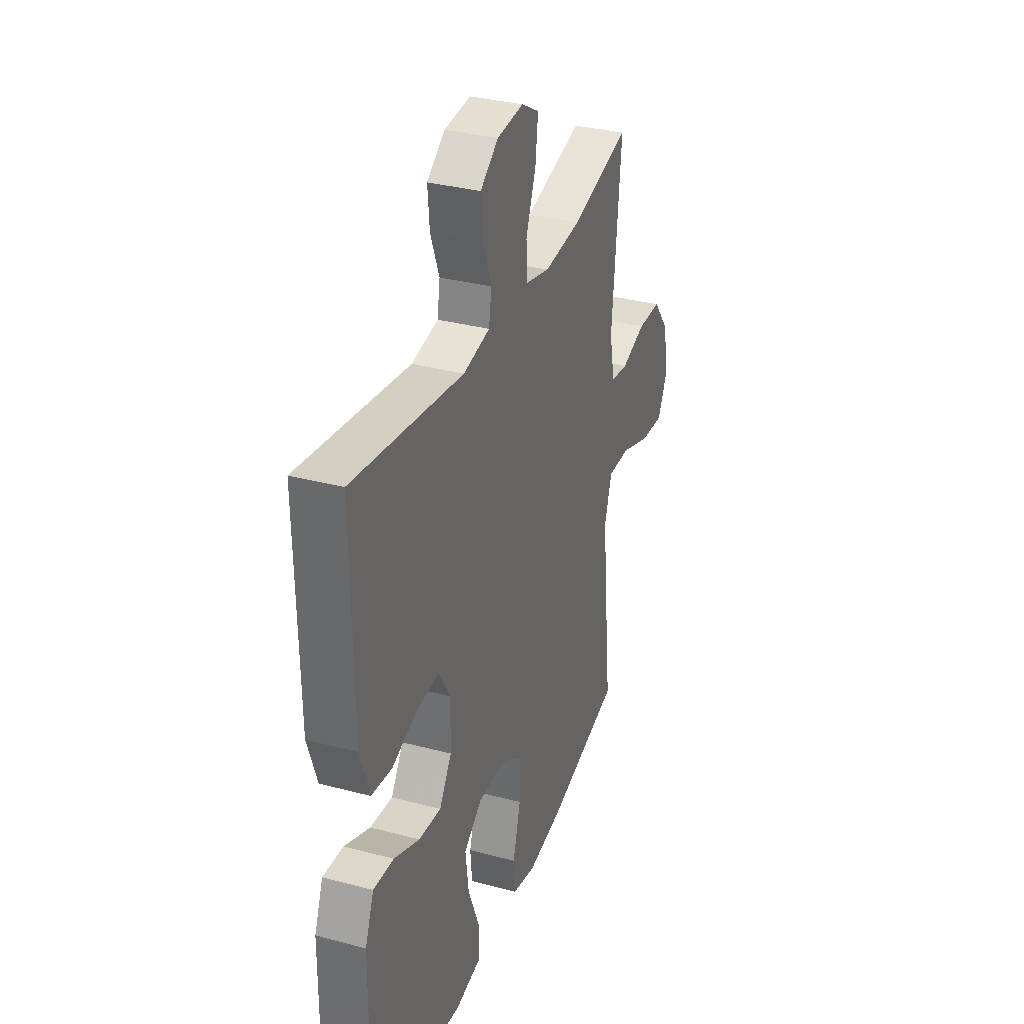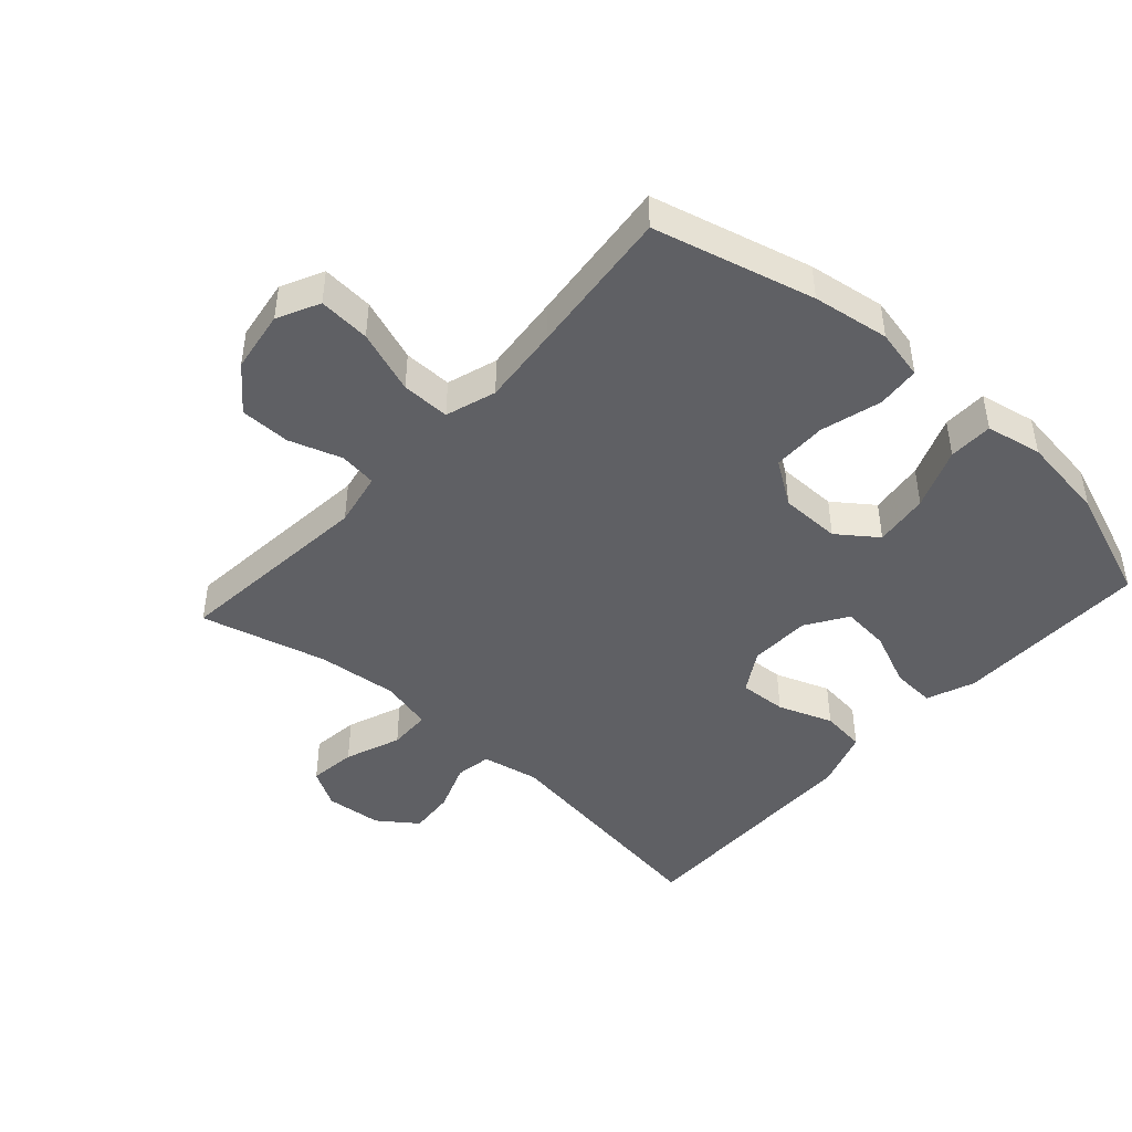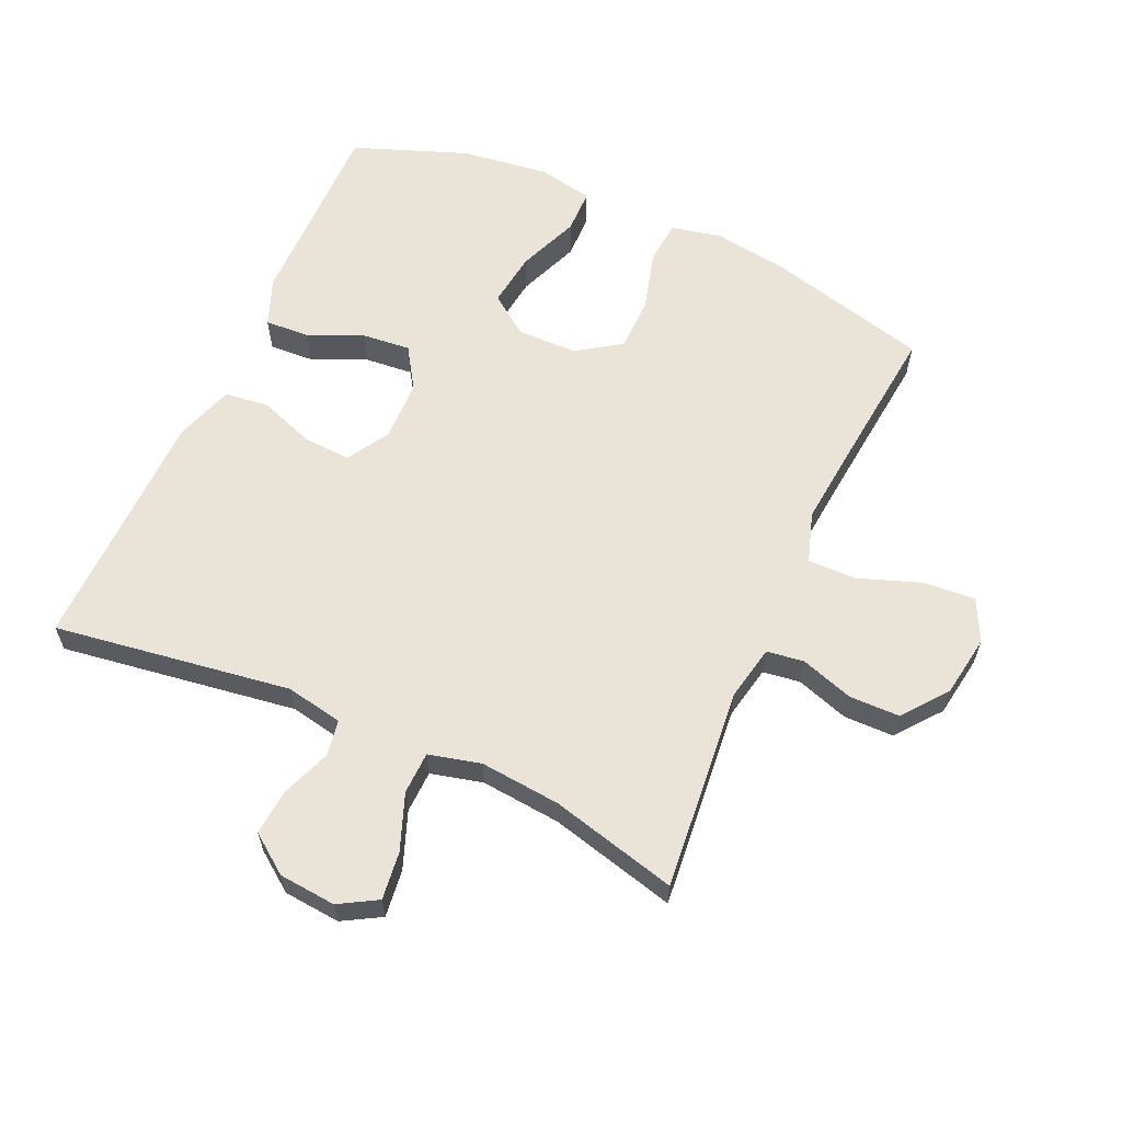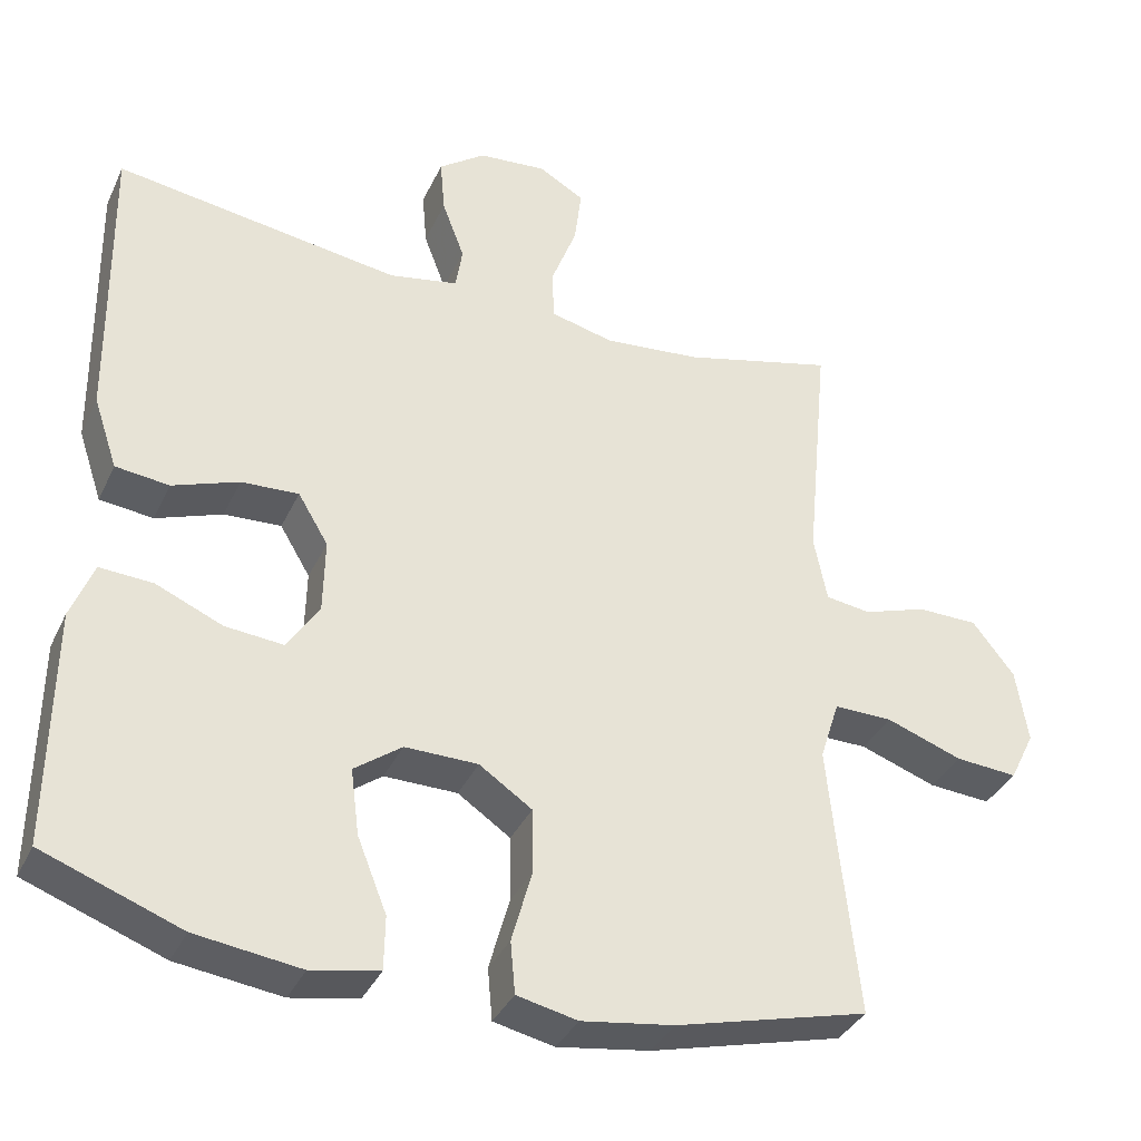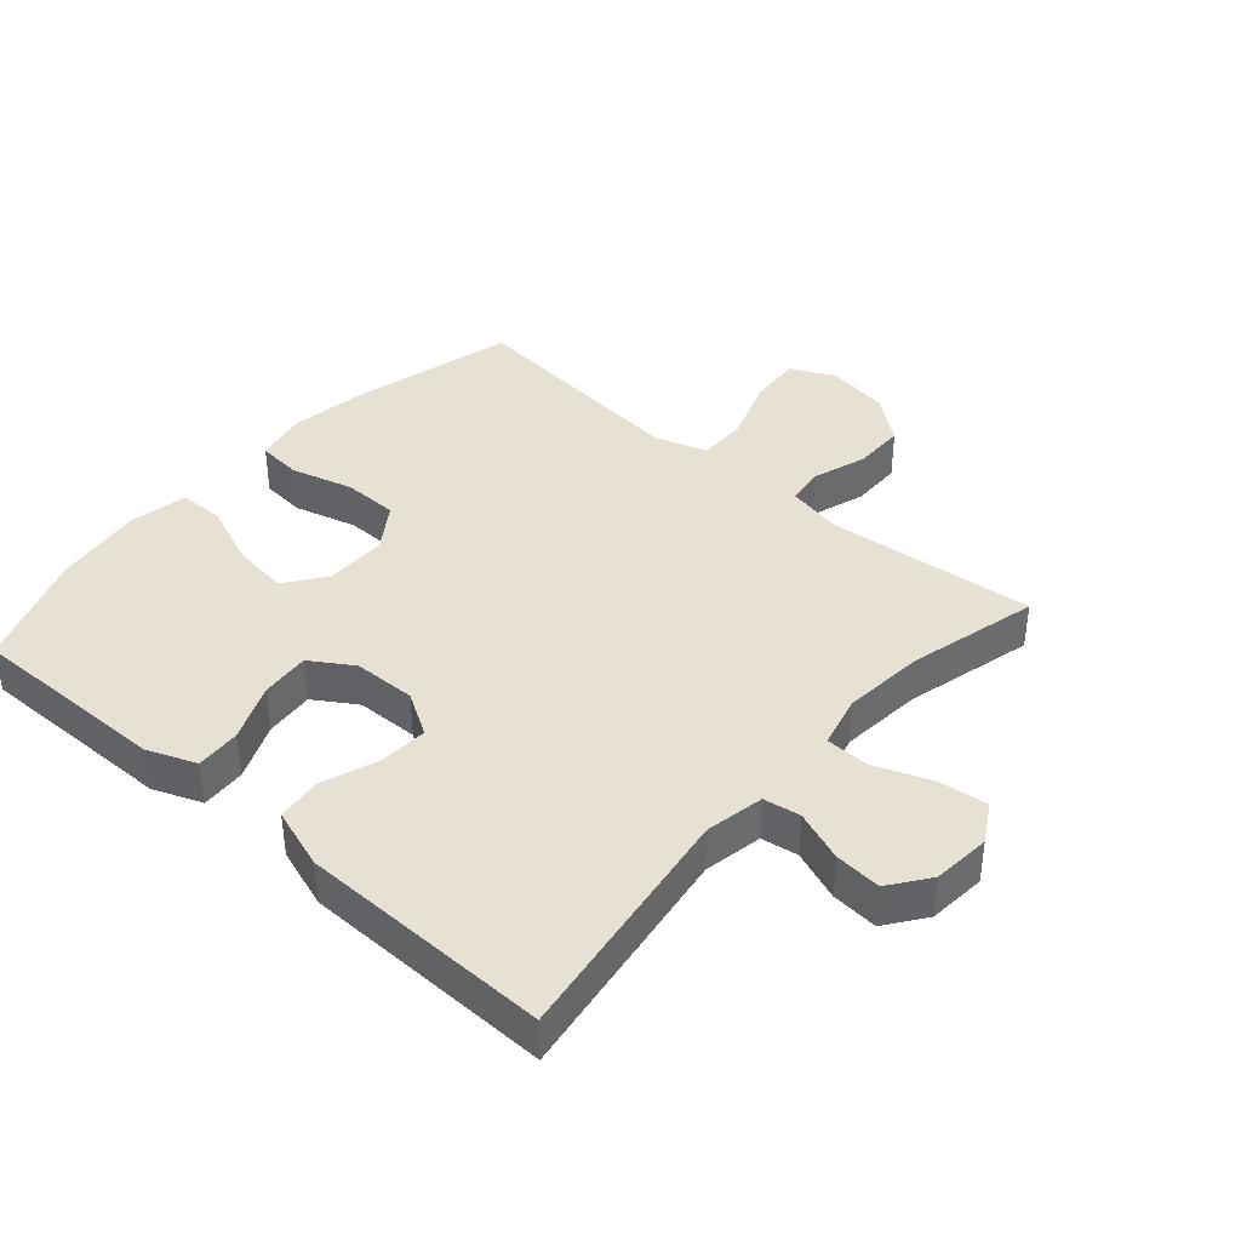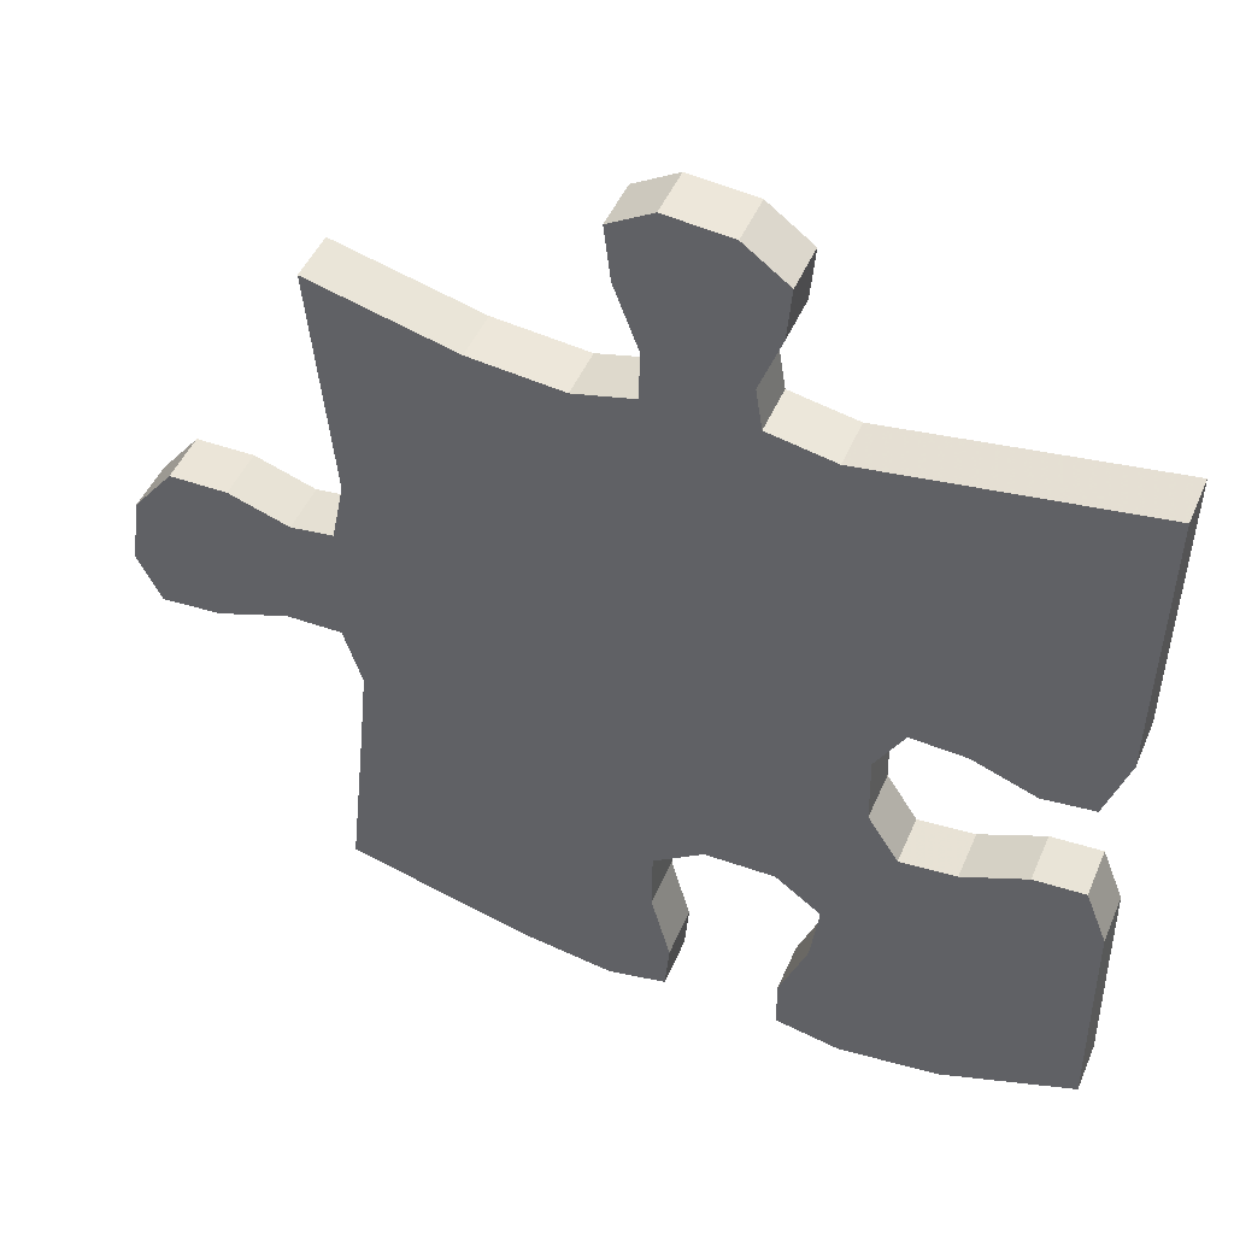
<metadata>
{"format":"obj","ext":"obj","renderer":"f3d","projection":"perspective","resolution":1024,"background":"white","views":[{"elev":33.2,"azim":-69.9,"up":"+Z"},{"elev":-44.9,"azim":138.0,"up":"+Y"},{"elev":61.2,"azim":24.2,"up":"+Y"},{"elev":-36.1,"azim":-22.8,"up":"+Z"},{"elev":39.6,"azim":-48.8,"up":"+Y"},{"elev":46.9,"azim":-157.5,"up":"+Z"}]}
</metadata>
<code>
v -0.5 0.07 0.5
v -0.132 0.07 0.446
v -0.043 0.07 0.463
v -0.034 0.07 0.519
v -0.063 0.07 0.596
v -0.069 0.07 0.667
v -0.009 0.07 0.711
v 0.079 0.07 0.719
v 0.138 0.07 0.685
v 0.129 0.07 0.611
v 0.096 0.07 0.524
v 0.098 0.07 0.458
v 0.179 0.07 0.438
v 0.304 0.07 0.45
v 0.5 0.07 0.5
v 0.47 0.07 0.185
v 0.487 0.07 0.1
v 0.545 0.07 0.092
v 0.627 0.07 0.119
v 0.705 0.07 0.118
v 0.759 0.07 0.049
v 0.774 0.07 -0.047
v 0.742 0.07 -0.112
v 0.662 0.07 -0.106
v 0.564 0.07 -0.071
v 0.489 0.07 -0.07
v 0.464 0.07 -0.148
v 0.476 0.07 -0.271
v 0.5 0.07 -0.5
v 0.252 0.07 -0.564
v 0.133 0.07 -0.582
v 0.055 0.07 -0.565
v 0.049 0.07 -0.498
v 0.075 0.07 -0.404
v 0.074 0.07 -0.32
v 0.006 0.07 -0.274
v -0.088 0.07 -0.273
v -0.149 0.07 -0.318
v -0.138 0.07 -0.403
v -0.1 0.07 -0.498
v -0.101 0.07 -0.567
v -0.188 0.07 -0.584
v -0.323 0.07 -0.566
v -0.5 0.07 -0.5
v -0.498 0.07 -0.313
v -0.497 0.07 -0.196
v -0.468 0.07 -0.122
v -0.4 0.07 -0.126
v -0.314 0.07 -0.163
v -0.239 0.07 -0.17
v -0.198 0.07 -0.106
v -0.196 0.07 -0.011
v -0.235 0.07 0.054
v -0.309 0.07 0.05
v -0.394 0.07 0.019
v -0.463 0.07 0.027
v -0.494 0.07 0.119
v -0.496 0.07 0.257
v -0.5 0 0.5
v -0.132 0 0.446
v -0.043 0 0.463
v -0.034 0 0.519
v -0.063 0 0.596
v -0.069 0 0.667
v -0.009 0 0.711
v 0.079 0 0.719
v 0.138 0 0.685
v 0.129 0 0.611
v 0.096 0 0.524
v 0.098 0 0.458
v 0.179 0 0.438
v 0.304 0 0.45
v 0.5 0 0.5
v 0.47 0 0.185
v 0.487 0 0.1
v 0.545 0 0.092
v 0.627 0 0.119
v 0.705 0 0.118
v 0.759 0 0.049
v 0.774 0 -0.047
v 0.742 0 -0.112
v 0.662 0 -0.106
v 0.564 0 -0.071
v 0.489 0 -0.07
v 0.464 0 -0.148
v 0.476 0 -0.271
v 0.5 0 -0.5
v 0.252 0 -0.564
v 0.133 0 -0.582
v 0.055 0 -0.565
v 0.049 0 -0.498
v 0.075 0 -0.404
v 0.074 0 -0.32
v 0.006 0 -0.274
v -0.088 0 -0.273
v -0.149 0 -0.318
v -0.138 0 -0.403
v -0.1 0 -0.498
v -0.101 0 -0.567
v -0.188 0 -0.584
v -0.323 0 -0.566
v -0.5 0 -0.5
v -0.498 0 -0.313
v -0.497 0 -0.196
v -0.468 0 -0.122
v -0.4 0 -0.126
v -0.314 0 -0.163
v -0.239 0 -0.17
v -0.198 0 -0.106
v -0.196 0 -0.011
v -0.235 0 0.054
v -0.309 0 0.05
v -0.394 0 0.019
v -0.463 0 0.027
v -0.494 0 0.119
v -0.496 0 0.257
f 55 56 57 58
f 54 55 58 1
f 53 54 1 2
f 52 53 2 3
f 51 52 3
f 46 47 48 49
f 45 46 49 50
f 44 45 50
f 43 44 50
f 42 43 50 51
f 39 40 41 42
f 38 39 42 51
f 31 32 33 34
f 31 34 35
f 28 29 30 31
f 27 28 31 35
f 26 27 35 36
f 22 23 24 25
f 22 25 26
f 21 22 26
f 18 19 20 21
f 17 18 21 26
f 16 17 26 36
f 14 15 16 36
f 8 9 10 11
f 8 11 12
f 7 8 12
f 4 5 6 7
f 4 7 12
f 3 4 12
f 37 38 51 3
f 13 14 36 37
f 3 12 13 37
f 116 115 114 113
f 59 116 113 112
f 60 59 112 111
f 61 60 111 110
f 61 110 109
f 107 106 105 104
f 108 107 104 103
f 108 103 102
f 108 102 101
f 109 108 101 100
f 100 99 98 97
f 109 100 97 96
f 92 91 90 89
f 93 92 89
f 89 88 87 86
f 93 89 86 85
f 94 93 85 84
f 83 82 81 80
f 84 83 80
f 84 80 79
f 79 78 77 76
f 84 79 76 75
f 94 84 75 74
f 94 74 73 72
f 69 68 67 66
f 70 69 66
f 70 66 65
f 65 64 63 62
f 70 65 62
f 70 62 61
f 61 109 96 95
f 95 94 72 71
f 95 71 70 61
f 1 59 60 2
f 2 60 61 3
f 3 61 62 4
f 4 62 63 5
f 5 63 64 6
f 6 64 65 7
f 7 65 66 8
f 8 66 67 9
f 9 67 68 10
f 10 68 69 11
f 11 69 70 12
f 12 70 71 13
f 13 71 72 14
f 14 72 73 15
f 15 73 74 16
f 16 74 75 17
f 17 75 76 18
f 18 76 77 19
f 19 77 78 20
f 20 78 79 21
f 21 79 80 22
f 22 80 81 23
f 23 81 82 24
f 24 82 83 25
f 25 83 84 26
f 26 84 85 27
f 27 85 86 28
f 28 86 87 29
f 29 87 88 30
f 30 88 89 31
f 31 89 90 32
f 32 90 91 33
f 33 91 92 34
f 34 92 93 35
f 35 93 94 36
f 36 94 95 37
f 37 95 96 38
f 38 96 97 39
f 39 97 98 40
f 40 98 99 41
f 41 99 100 42
f 42 100 101 43
f 43 101 102 44
f 44 102 103 45
f 45 103 104 46
f 46 104 105 47
f 47 105 106 48
f 48 106 107 49
f 49 107 108 50
f 50 108 109 51
f 51 109 110 52
f 52 110 111 53
f 53 111 112 54
f 54 112 113 55
f 55 113 114 56
f 56 114 115 57
f 57 115 116 58
f 58 116 59 1

</code>
